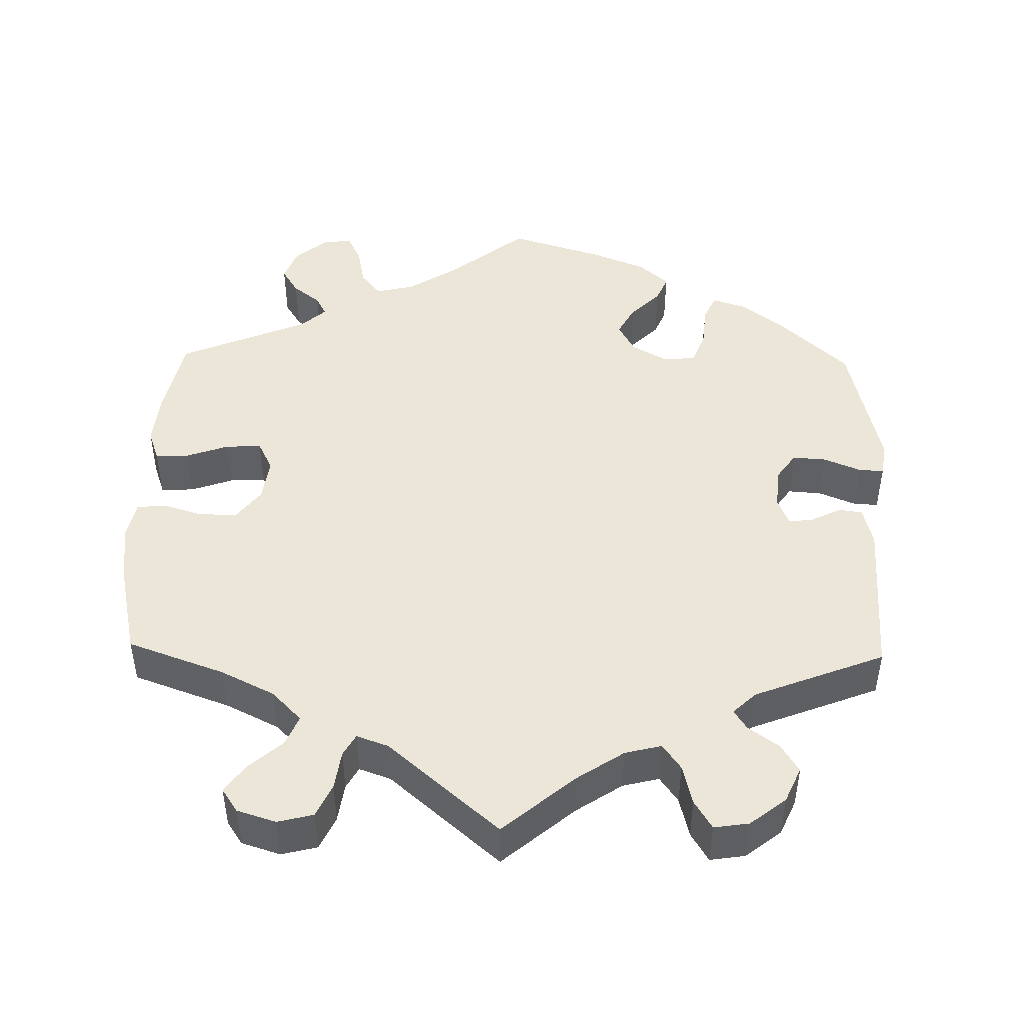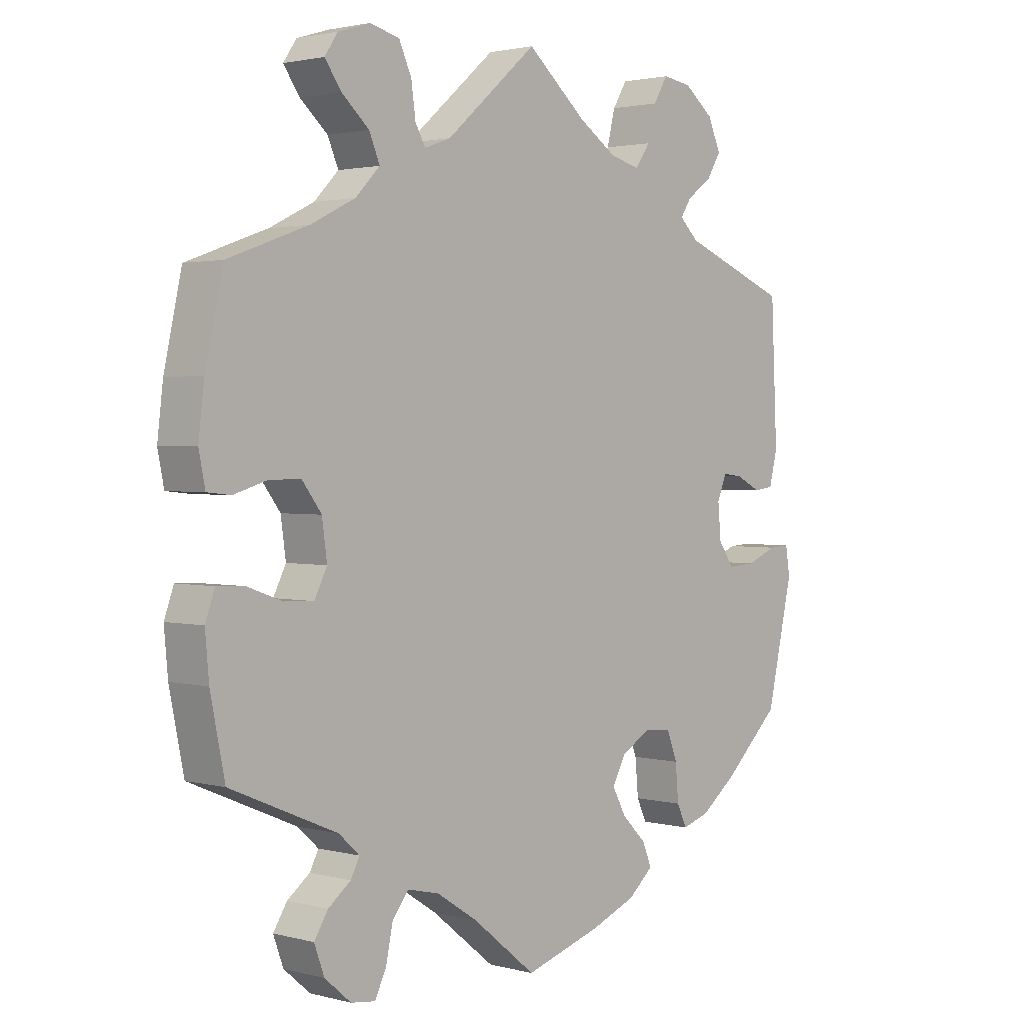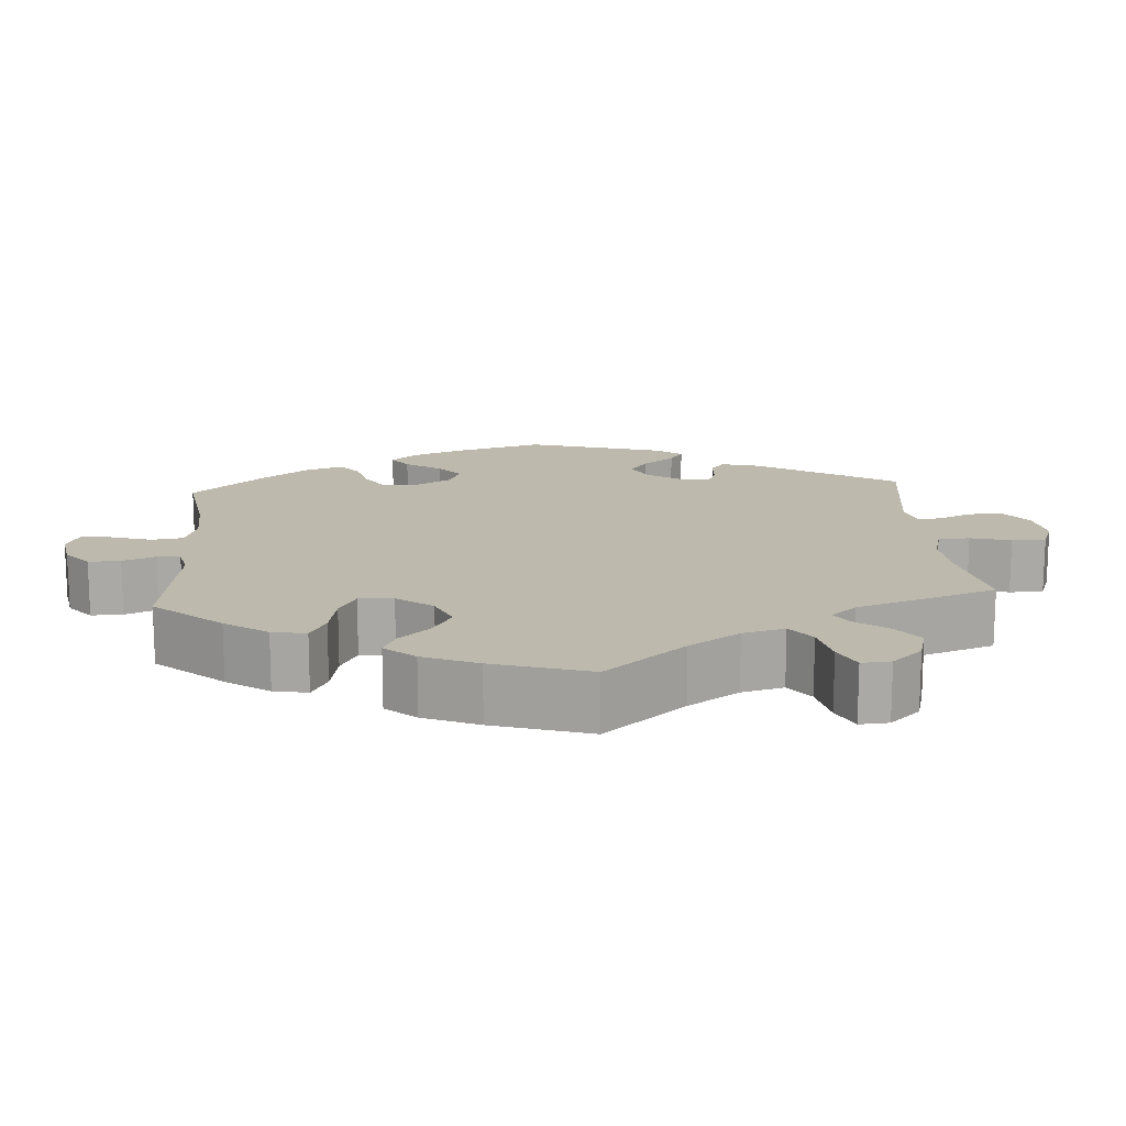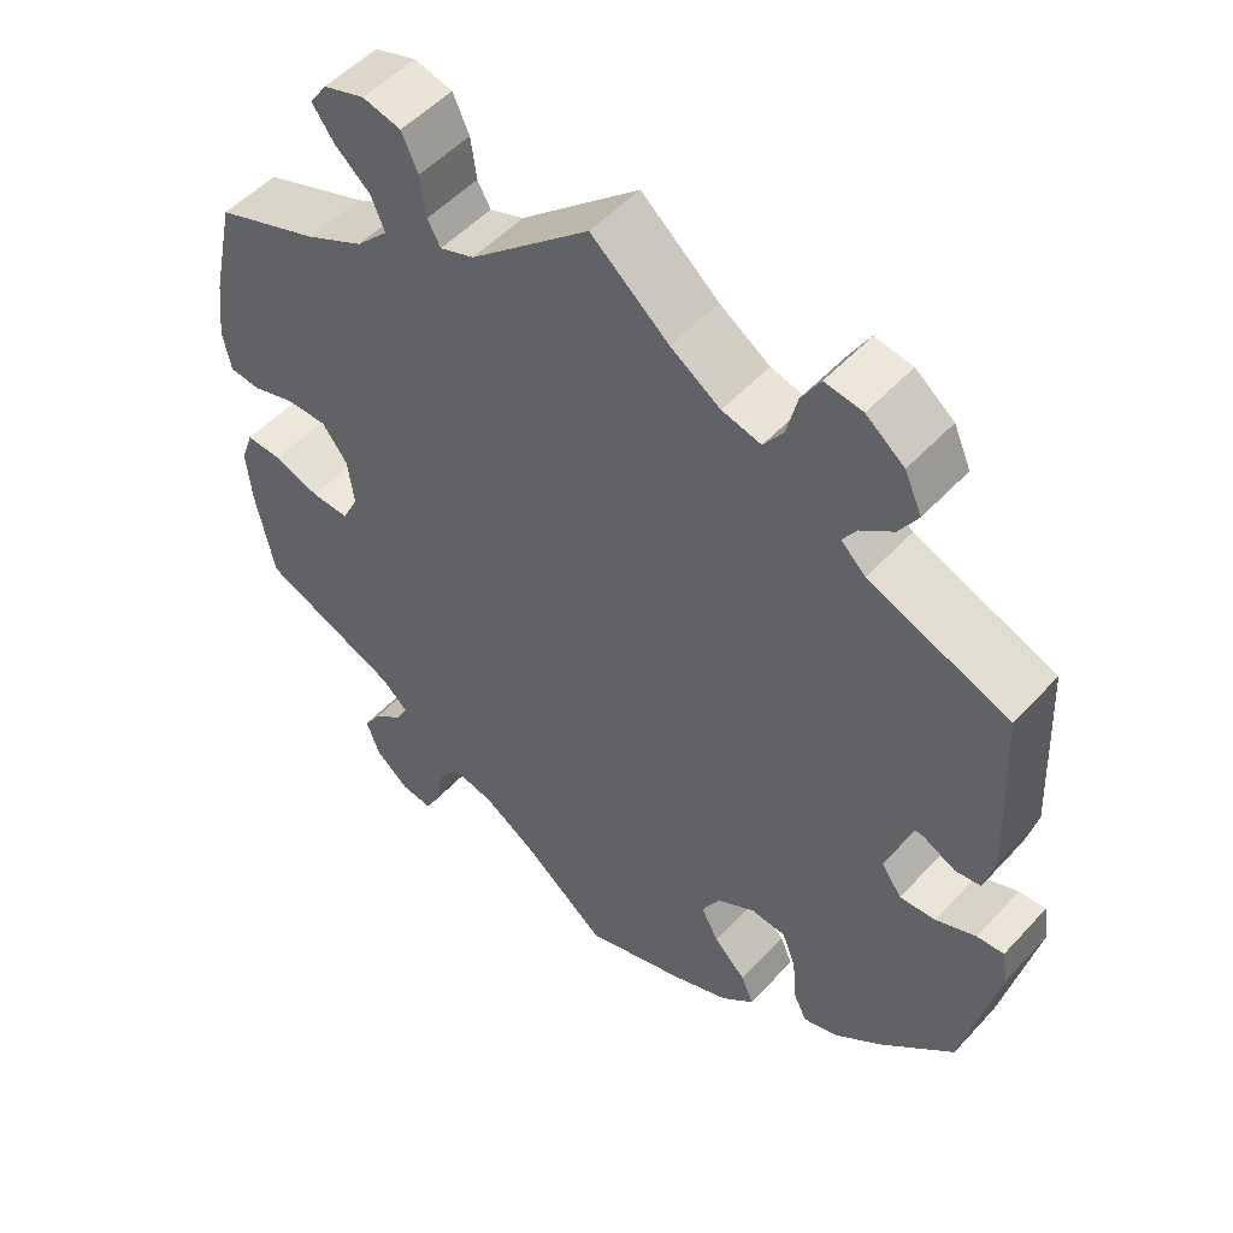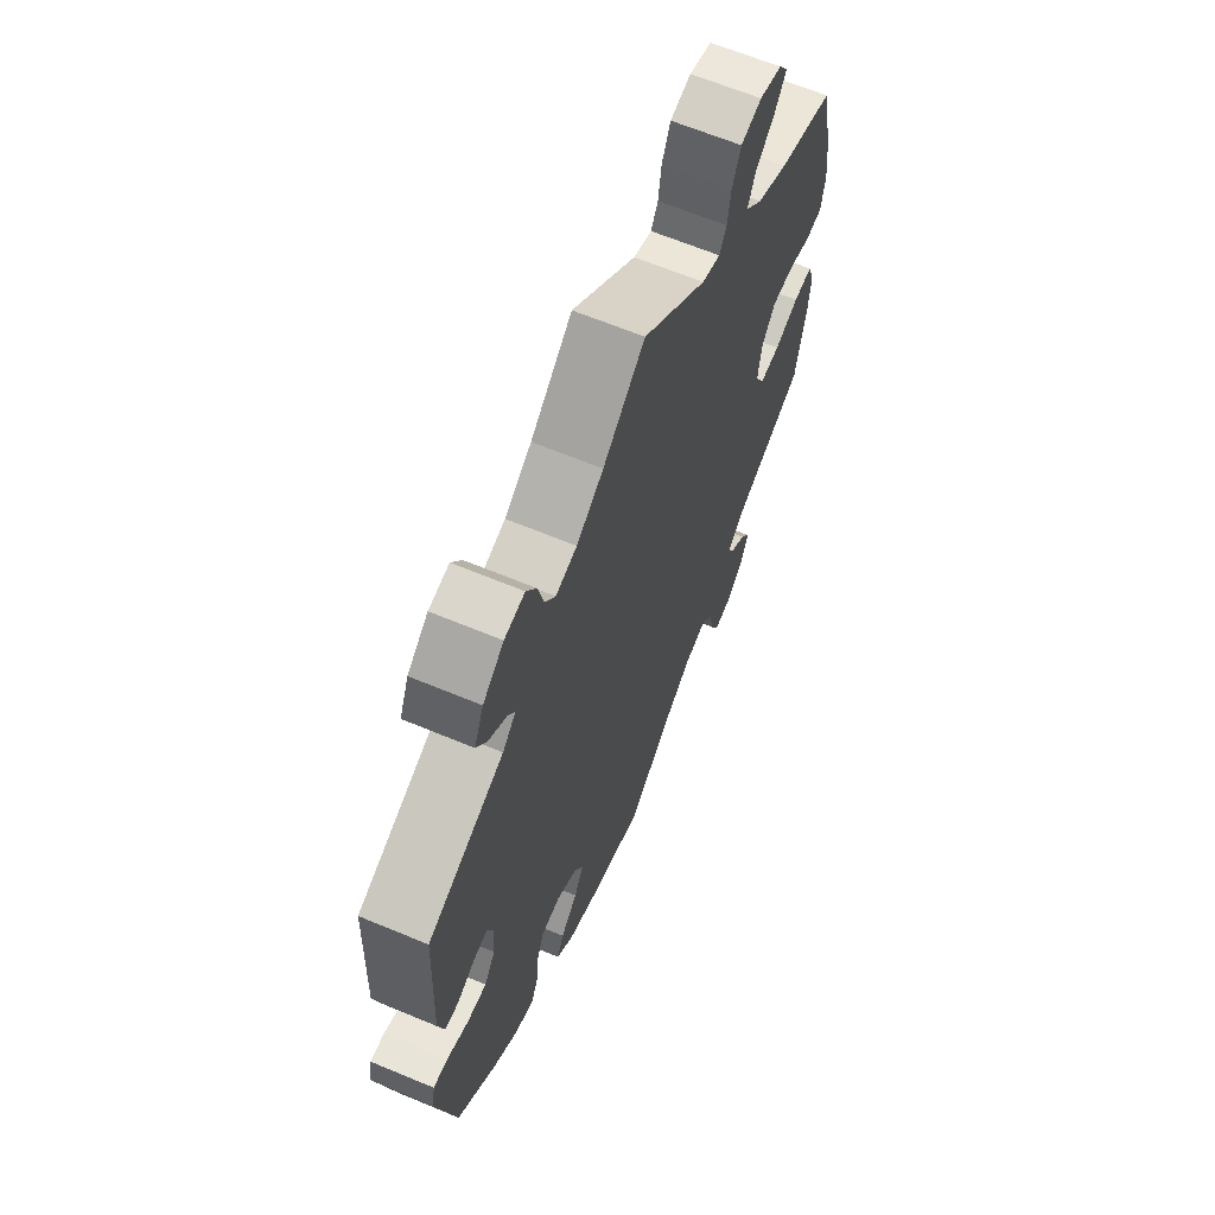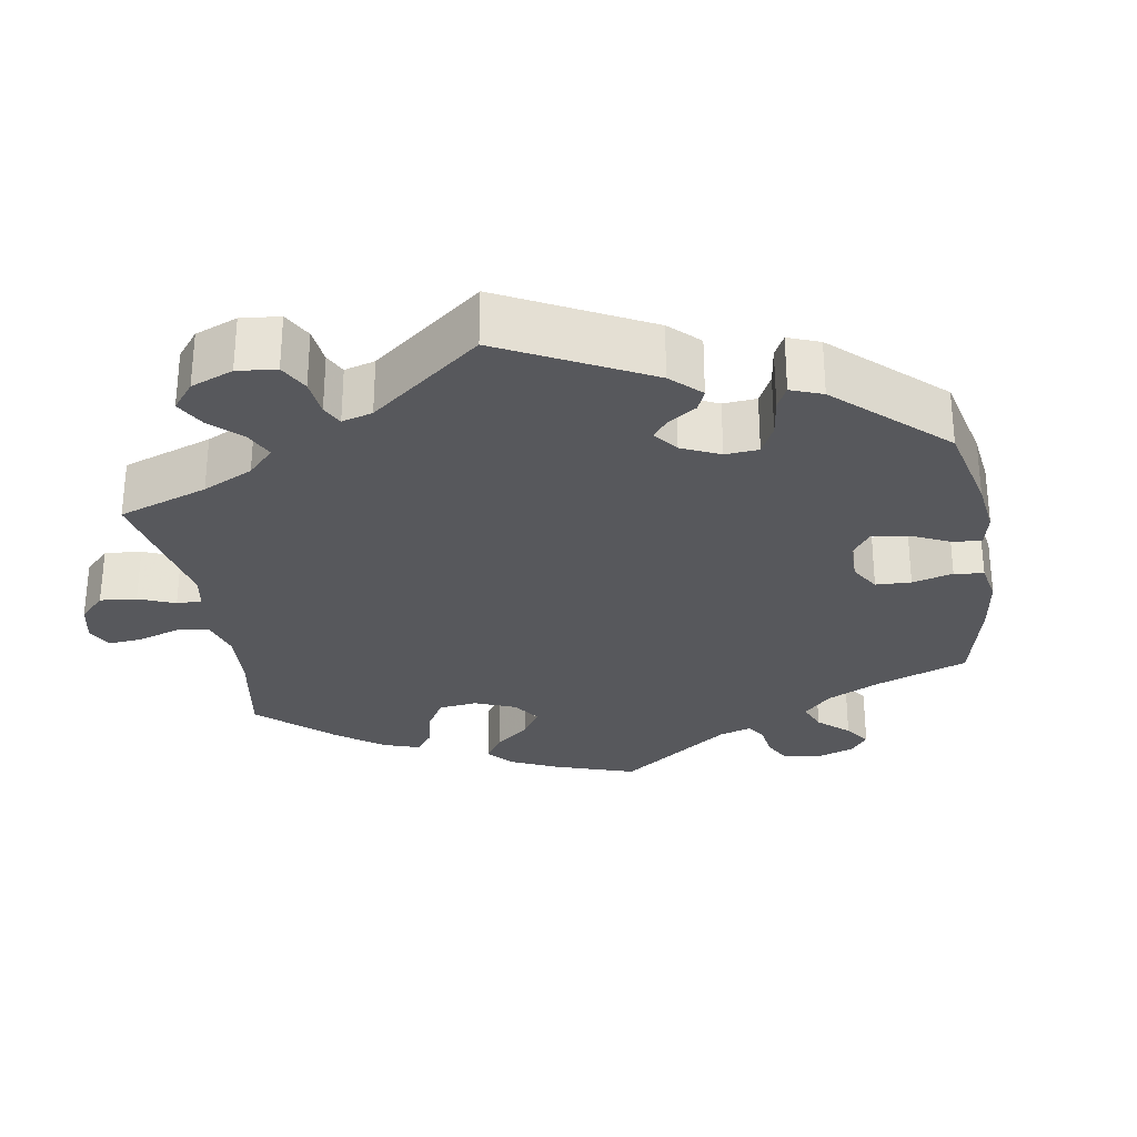
<metadata>
{"format":"obj","ext":"obj","renderer":"f3d","projection":"perspective","resolution":1024,"background":"white","views":[{"elev":46.2,"azim":1.3,"up":"+Y"},{"elev":2.0,"azim":-47.4,"up":"+Z"},{"elev":15.0,"azim":-64.1,"up":"+Y"},{"elev":51.4,"azim":40.9,"up":"+Z"},{"elev":64.6,"azim":112.8,"up":"+Z"},{"elev":-28.6,"azim":69.5,"up":"+Y"}]}
</metadata>
<code>
v -0.373 0.07 0.335
v -0.302 0.07 0.37
v -0.263 0.07 0.41
v -0.28 0.07 0.45
v -0.324 0.07 0.489
v -0.35 0.07 0.526
v -0.329 0.07 0.557
v -0.278 0.07 0.573
v -0.231 0.07 0.561
v -0.211 0.07 0.517
v -0.204 0.07 0.466
v -0.188 0.07 0.437
v -0.146 0.07 0.452
v 0 0.07 0.578
v 0.095 0.07 0.497
v 0.156 0.07 0.456
v 0.204 0.07 0.444
v 0.228 0.07 0.478
v 0.241 0.07 0.531
v 0.264 0.07 0.569
v 0.31 0.07 0.562
v 0.357 0.07 0.525
v 0.378 0.07 0.478
v 0.355 0.07 0.441
v 0.315 0.07 0.412
v 0.298 0.07 0.386
v 0.328 0.07 0.357
v 0.5 0.07 0.289
v 0.51 0.07 0.075
v 0.497 0.07 0.023
v 0.466 0.07 0.019
v 0.426 0.07 0.039
v 0.394 0.07 0.043
v 0.379 0.07 0.006
v 0.384 0.07 -0.049
v 0.409 0.07 -0.085
v 0.453 0.07 -0.082
v 0.502 0.07 -0.062
v 0.535 0.07 -0.06
v 0.542 0.07 -0.104
v 0.5 0.07 -0.289
v 0.41 0.07 -0.374
v 0.353 0.07 -0.418
v 0.309 0.07 -0.432
v 0.293 0.07 -0.398
v 0.288 0.07 -0.341
v 0.271 0.07 -0.297
v 0.228 0.07 -0.293
v 0.181 0.07 -0.32
v 0.159 0.07 -0.36
v 0.181 0.07 -0.401
v 0.22 0.07 -0.44
v 0.235 0.07 -0.476
v 0.195 0.07 -0.511
v 0.123 0.07 -0.54
v 0 0.07 -0.578
v -0.102 0.07 -0.496
v -0.167 0.07 -0.454
v -0.218 0.07 -0.442
v -0.244 0.07 -0.475
v -0.255 0.07 -0.528
v -0.273 0.07 -0.566
v -0.312 0.07 -0.561
v -0.354 0.07 -0.525
v -0.37 0.07 -0.481
v -0.348 0.07 -0.446
v -0.312 0.07 -0.418
v -0.298 0.07 -0.391
v -0.331 0.07 -0.361
v -0.501 0.07 -0.289
v -0.524 0.07 -0.176
v -0.53 0.07 -0.109
v -0.515 0.07 -0.067
v -0.471 0.07 -0.069
v -0.415 0.07 -0.089
v -0.368 0.07 -0.091
v -0.348 0.07 -0.051
v -0.356 0.07 0.007
v -0.387 0.07 0.048
v -0.437 0.07 0.048
v -0.49 0.07 0.032
v -0.528 0.07 0.036
v -0.538 0.07 0.086
v -0.529 0.07 0.162
v -0.501 0.07 0.289
v -0.373 0 0.335
v -0.302 0 0.37
v -0.263 0 0.41
v -0.28 0 0.45
v -0.324 0 0.489
v -0.35 0 0.526
v -0.329 0 0.557
v -0.278 0 0.573
v -0.231 0 0.561
v -0.211 0 0.517
v -0.204 0 0.466
v -0.188 0 0.437
v -0.146 0 0.452
v 0 0 0.578
v 0.095 0 0.497
v 0.156 0 0.456
v 0.204 0 0.444
v 0.228 0 0.478
v 0.241 0 0.531
v 0.264 0 0.569
v 0.31 0 0.562
v 0.357 0 0.525
v 0.378 0 0.478
v 0.355 0 0.441
v 0.315 0 0.412
v 0.298 0 0.386
v 0.328 0 0.357
v 0.5 0 0.289
v 0.51 0 0.075
v 0.497 0 0.023
v 0.466 0 0.019
v 0.426 0 0.039
v 0.394 0 0.043
v 0.379 0 0.006
v 0.384 0 -0.049
v 0.409 0 -0.085
v 0.453 0 -0.082
v 0.502 0 -0.062
v 0.535 0 -0.06
v 0.542 0 -0.104
v 0.5 0 -0.289
v 0.41 0 -0.374
v 0.353 0 -0.418
v 0.309 0 -0.432
v 0.293 0 -0.398
v 0.288 0 -0.341
v 0.271 0 -0.297
v 0.228 0 -0.293
v 0.181 0 -0.32
v 0.159 0 -0.36
v 0.181 0 -0.401
v 0.22 0 -0.44
v 0.235 0 -0.476
v 0.195 0 -0.511
v 0.123 0 -0.54
v 0 0 -0.578
v -0.102 0 -0.496
v -0.167 0 -0.454
v -0.218 0 -0.442
v -0.244 0 -0.475
v -0.255 0 -0.528
v -0.273 0 -0.566
v -0.312 0 -0.561
v -0.354 0 -0.525
v -0.37 0 -0.481
v -0.348 0 -0.446
v -0.312 0 -0.418
v -0.298 0 -0.391
v -0.331 0 -0.361
v -0.501 0 -0.289
v -0.524 0 -0.176
v -0.53 0 -0.109
v -0.515 0 -0.067
v -0.471 0 -0.069
v -0.415 0 -0.089
v -0.368 0 -0.091
v -0.348 0 -0.051
v -0.356 0 0.007
v -0.387 0 0.048
v -0.437 0 0.048
v -0.49 0 0.032
v -0.528 0 0.036
v -0.538 0 0.086
v -0.529 0 0.162
v -0.501 0 0.289
f 84 85 1
f 83 84 1 2
f 80 81 82 83
f 79 80 83 2
f 78 79 2 3
f 77 78 3
f 72 73 74 75
f 72 75 76
f 69 70 71 72
f 68 69 72 76
f 64 65 66 67
f 64 67 68
f 63 64 68
f 60 61 62 63
f 59 60 63 68
f 58 59 68 76
f 54 55 56 57
f 51 52 53 54
f 50 51 54 57
f 49 50 57 58
f 43 44 45 46
f 43 46 47
f 42 43 47
f 41 42 47
f 40 41 47 48
f 37 38 39 40
f 36 37 40 48
f 29 30 31 32
f 27 28 29 32
f 26 27 32 33
f 22 23 24 25
f 22 25 26
f 21 22 26
f 18 19 20 21
f 17 18 21 26
f 16 17 26 33
f 13 14 15
f 12 13 15 16
f 8 9 10 11
f 8 11 12
f 7 8 12
f 4 5 6 7
f 4 7 12
f 3 4 12
f 77 3 12 16
f 35 36 48 49
f 34 35 49 58
f 34 58 76 77
f 16 33 34 77
f 86 170 169
f 87 86 169 168
f 168 167 166 165
f 87 168 165 164
f 88 87 164 163
f 88 163 162
f 160 159 158 157
f 161 160 157
f 157 156 155 154
f 161 157 154 153
f 152 151 150 149
f 153 152 149
f 153 149 148
f 148 147 146 145
f 153 148 145 144
f 161 153 144 143
f 142 141 140 139
f 139 138 137 136
f 142 139 136 135
f 143 142 135 134
f 131 130 129 128
f 132 131 128
f 132 128 127
f 132 127 126
f 133 132 126 125
f 125 124 123 122
f 133 125 122 121
f 117 116 115 114
f 117 114 113 112
f 118 117 112 111
f 110 109 108 107
f 111 110 107
f 111 107 106
f 106 105 104 103
f 111 106 103 102
f 118 111 102 101
f 100 99 98
f 101 100 98 97
f 96 95 94 93
f 97 96 93
f 97 93 92
f 92 91 90 89
f 97 92 89
f 97 89 88
f 101 97 88 162
f 134 133 121 120
f 143 134 120 119
f 162 161 143 119
f 162 119 118 101
f 1 86 87 2
f 2 87 88 3
f 3 88 89 4
f 4 89 90 5
f 5 90 91 6
f 6 91 92 7
f 7 92 93 8
f 8 93 94 9
f 9 94 95 10
f 10 95 96 11
f 11 96 97 12
f 12 97 98 13
f 13 98 99 14
f 14 99 100 15
f 15 100 101 16
f 16 101 102 17
f 17 102 103 18
f 18 103 104 19
f 19 104 105 20
f 20 105 106 21
f 21 106 107 22
f 22 107 108 23
f 23 108 109 24
f 24 109 110 25
f 25 110 111 26
f 26 111 112 27
f 27 112 113 28
f 28 113 114 29
f 29 114 115 30
f 30 115 116 31
f 31 116 117 32
f 32 117 118 33
f 33 118 119 34
f 34 119 120 35
f 35 120 121 36
f 36 121 122 37
f 37 122 123 38
f 38 123 124 39
f 39 124 125 40
f 40 125 126 41
f 41 126 127 42
f 42 127 128 43
f 43 128 129 44
f 44 129 130 45
f 45 130 131 46
f 46 131 132 47
f 47 132 133 48
f 48 133 134 49
f 49 134 135 50
f 50 135 136 51
f 51 136 137 52
f 52 137 138 53
f 53 138 139 54
f 54 139 140 55
f 55 140 141 56
f 56 141 142 57
f 57 142 143 58
f 58 143 144 59
f 59 144 145 60
f 60 145 146 61
f 61 146 147 62
f 62 147 148 63
f 63 148 149 64
f 64 149 150 65
f 65 150 151 66
f 66 151 152 67
f 67 152 153 68
f 68 153 154 69
f 69 154 155 70
f 70 155 156 71
f 71 156 157 72
f 72 157 158 73
f 73 158 159 74
f 74 159 160 75
f 75 160 161 76
f 76 161 162 77
f 77 162 163 78
f 78 163 164 79
f 79 164 165 80
f 80 165 166 81
f 81 166 167 82
f 82 167 168 83
f 83 168 169 84
f 84 169 170 85
f 85 170 86 1

</code>
